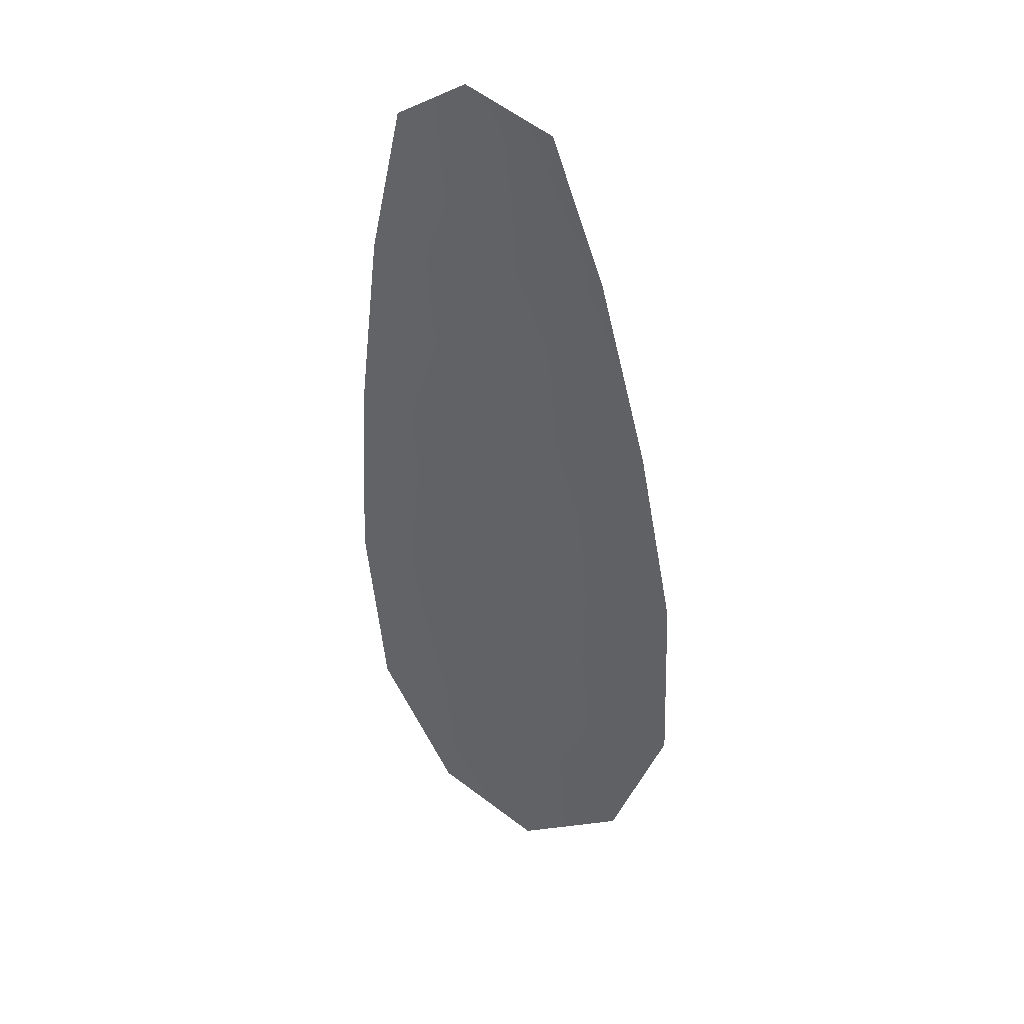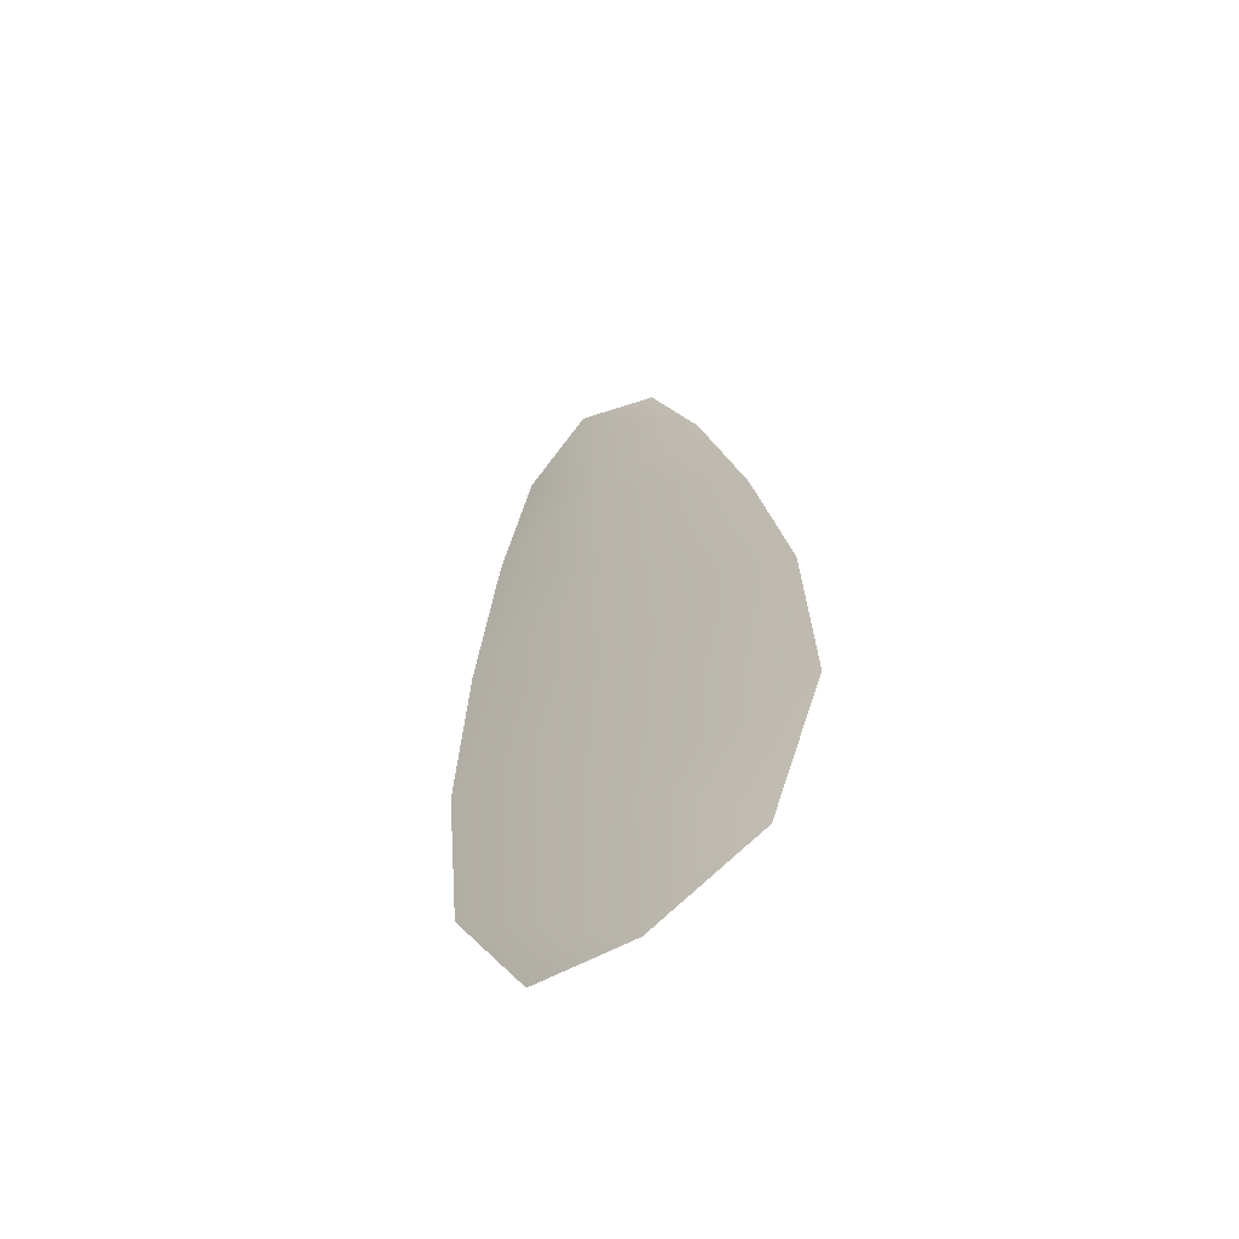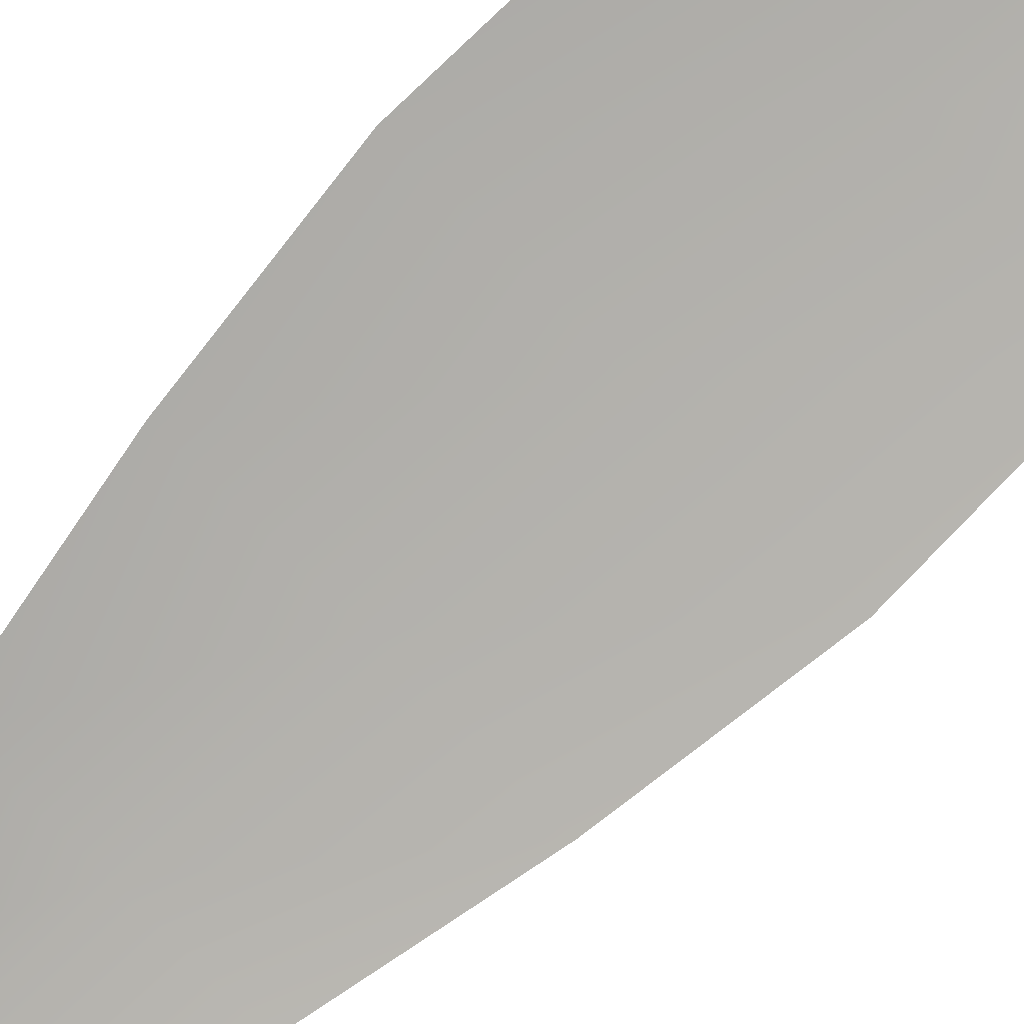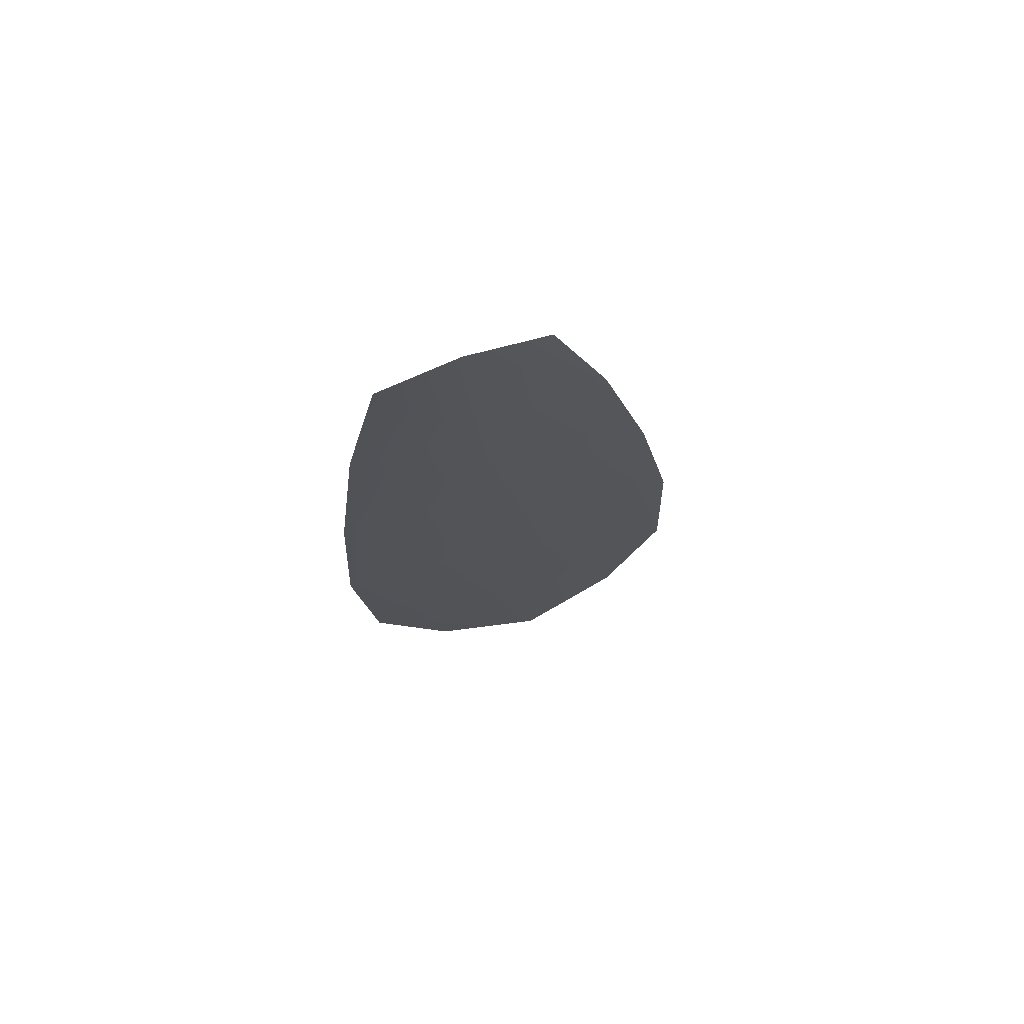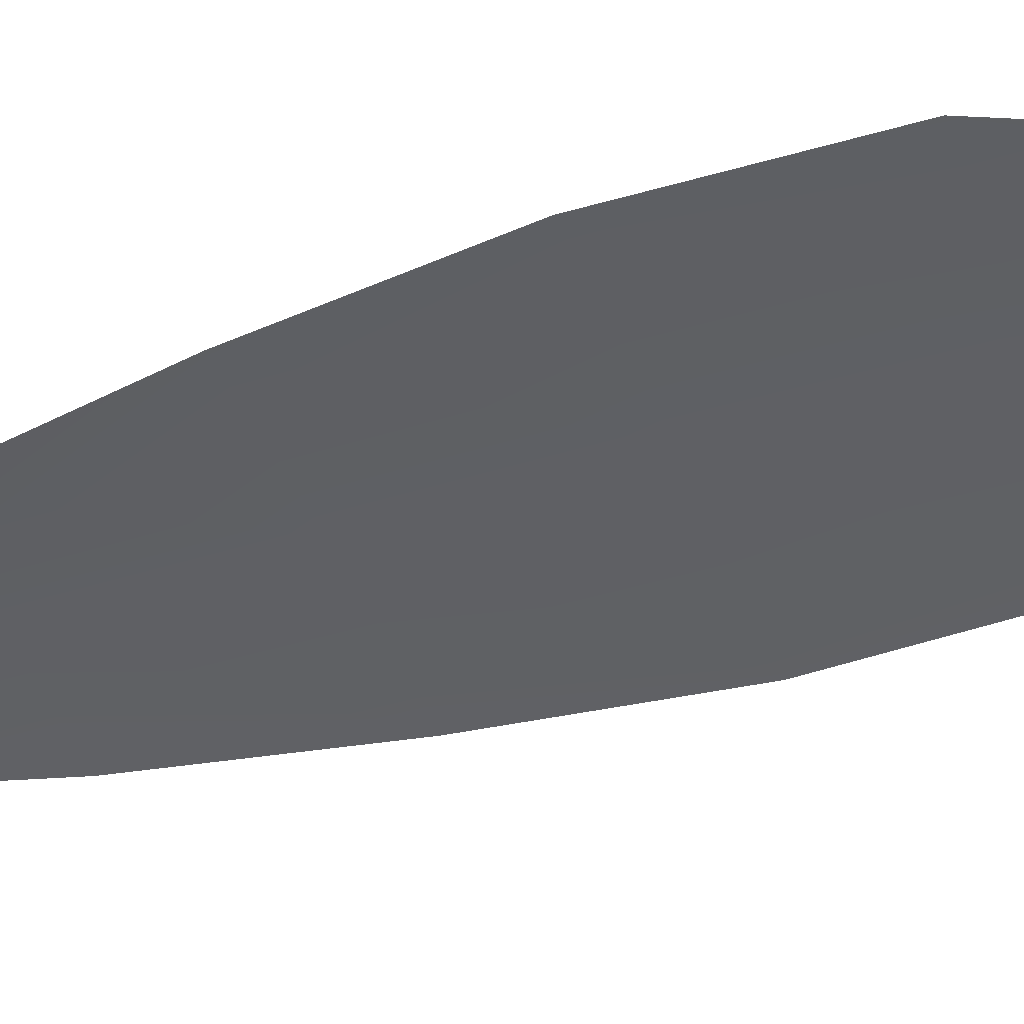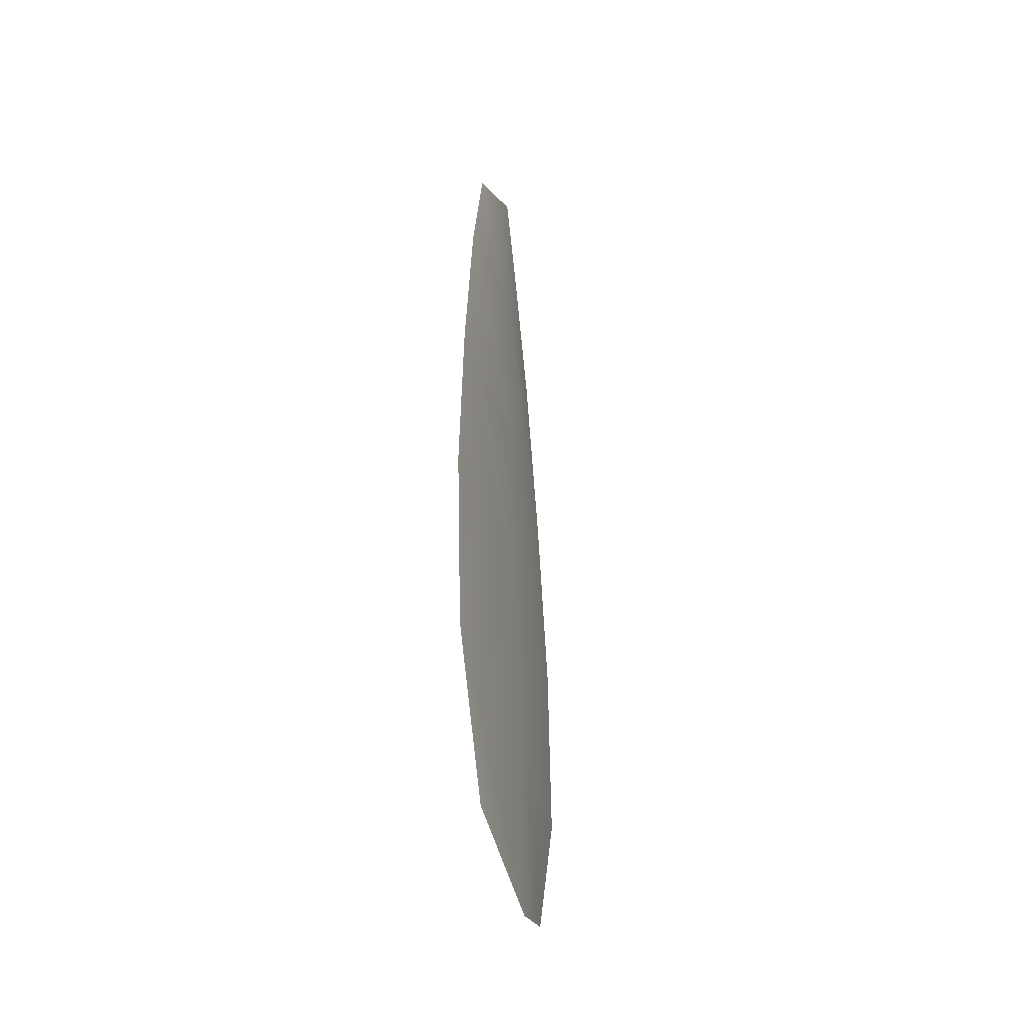
<metadata>
{"format":"obj","ext":"obj","renderer":"f3d","projection":"perspective","resolution":1024,"background":"white","views":[{"elev":39.1,"azim":24.9,"up":"+Y"},{"elev":-61.3,"azim":37.2,"up":"+Y"},{"elev":-78.9,"azim":-41.1,"up":"+Z"},{"elev":72.8,"azim":-18.0,"up":"+Y"},{"elev":-43.6,"azim":-65.2,"up":"+Z"},{"elev":-45.4,"azim":-75.7,"up":"+Y"}]}
</metadata>
<code>
o feather_flight_secondary_006
v 0.04175 0.05188 0.01721
v 0.03947 0.05172 0.01721
v 0.04306 0.03925 0.01721
v 0.03994 0.03904 0.01721
v 0.04057 0.05244 0.01737
v 0.04154 0.03844 0.01737
v 0.04253 0.04978 0.01721
v 0.04324 0.04703 0.01721
v 0.04377 0.04426 0.01721
v 0.04387 0.04146 0.01721
v 0.03882 0.04111 0.01721
v 0.03853 0.04389 0.01721
v 0.03867 0.04671 0.01721
v 0.039 0.04953 0.01721
v 0.04076 0.04965 0.01737
v 0.04096 0.04687 0.01737
v 0.04115 0.04408 0.01737
v 0.04135 0.04129 0.01737
f 18 10 3 6
f 11 18 6 4
f 5 1 7 15
f 15 7 8 16
f 16 8 9 17
f 17 9 10 18
f 2 5 15 14
f 14 15 16 13
f 13 16 17 12
f 12 17 18 11

</code>
